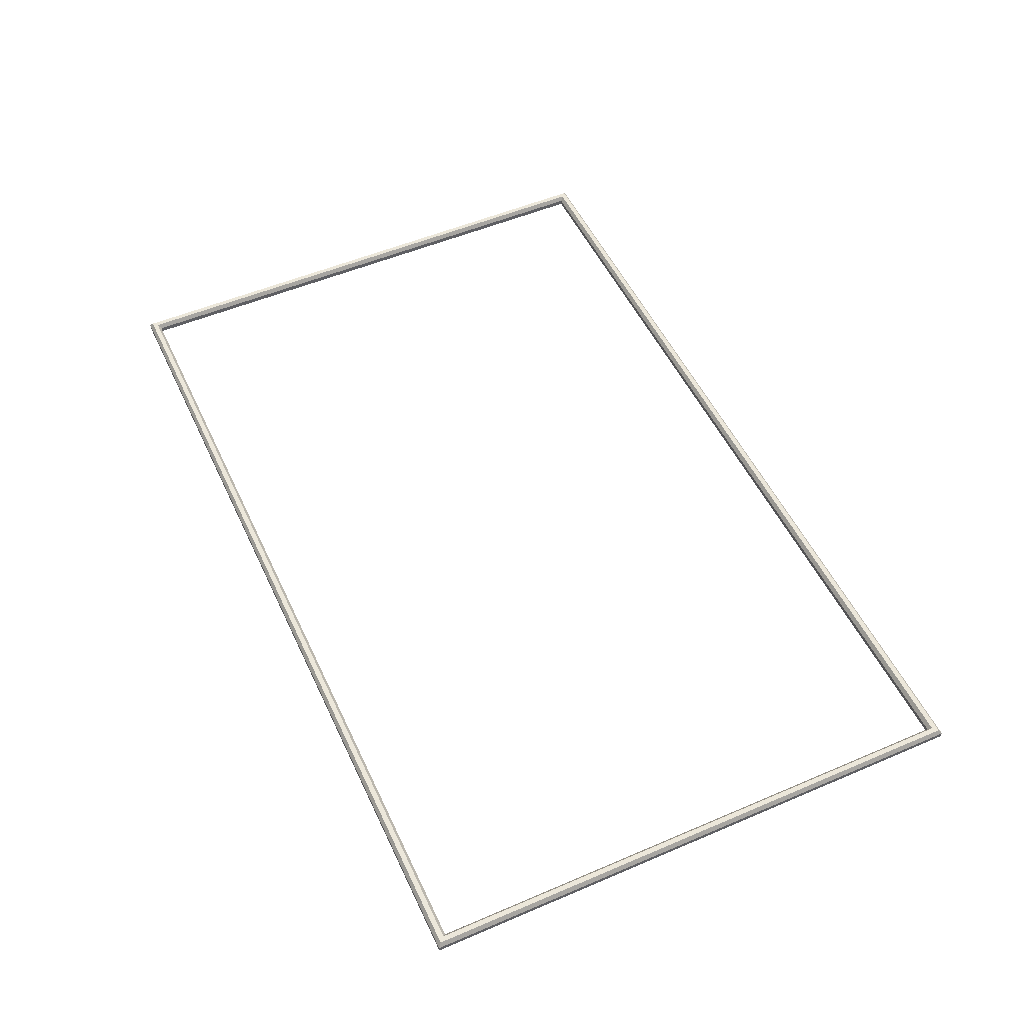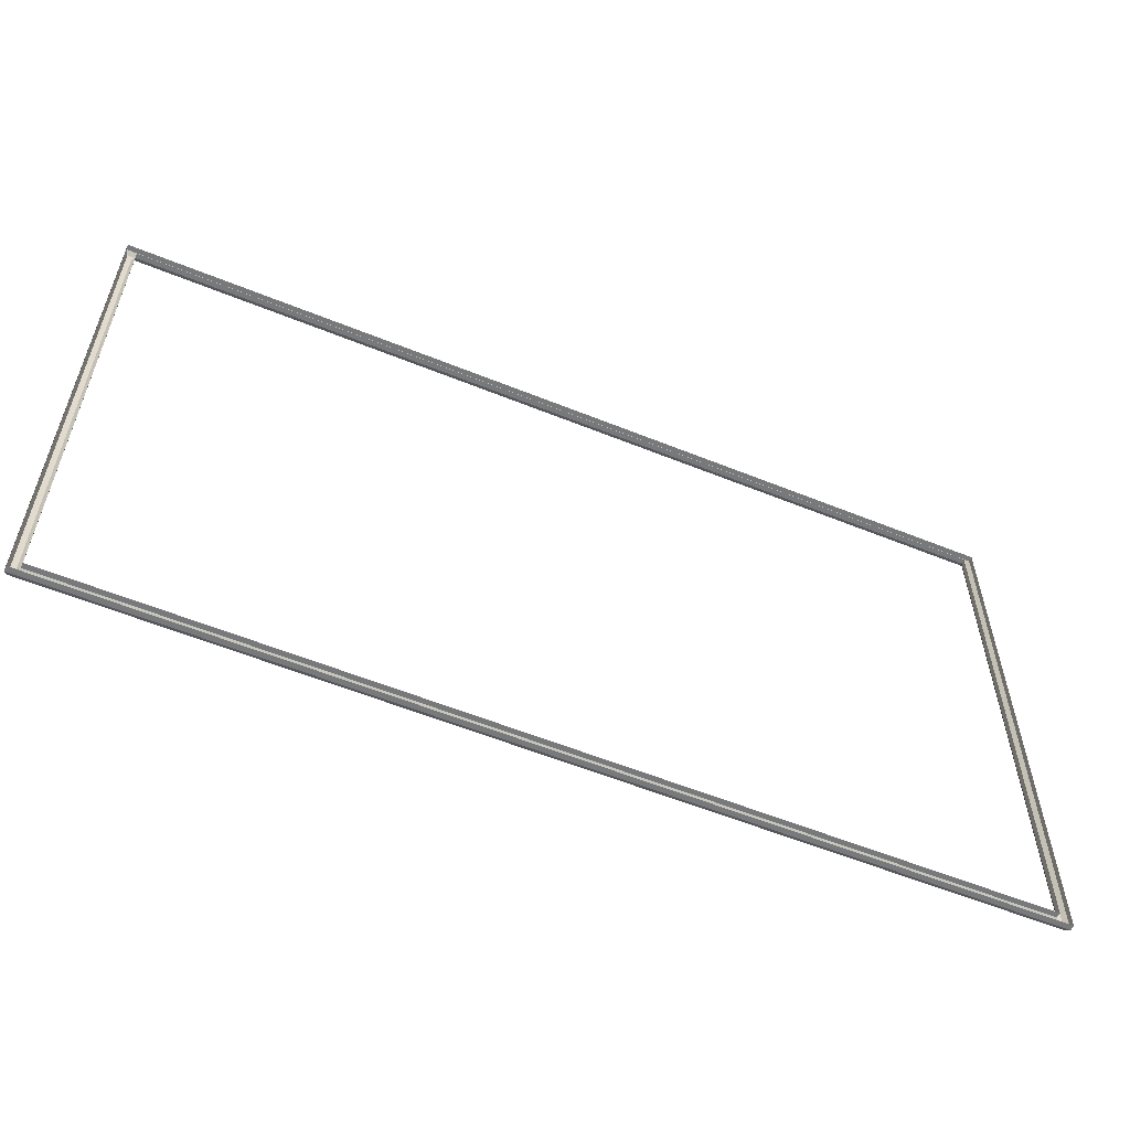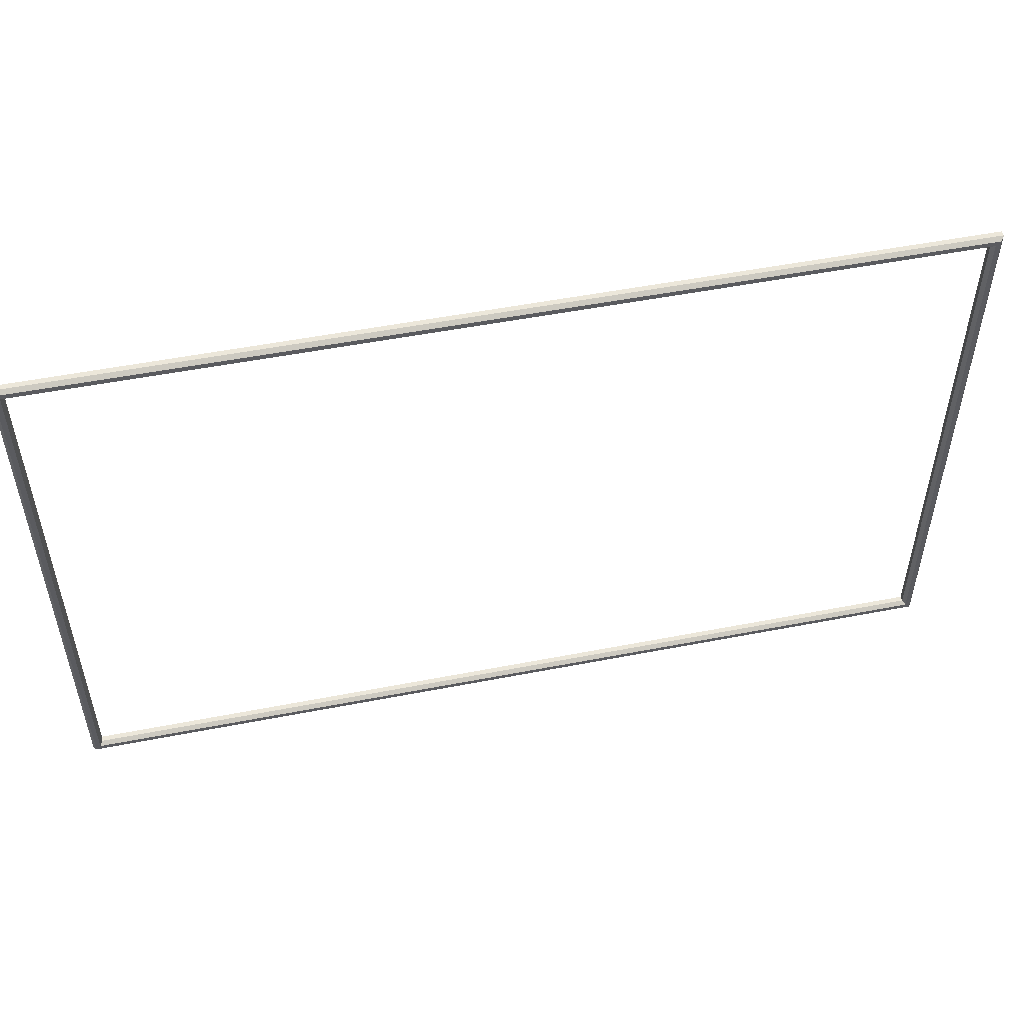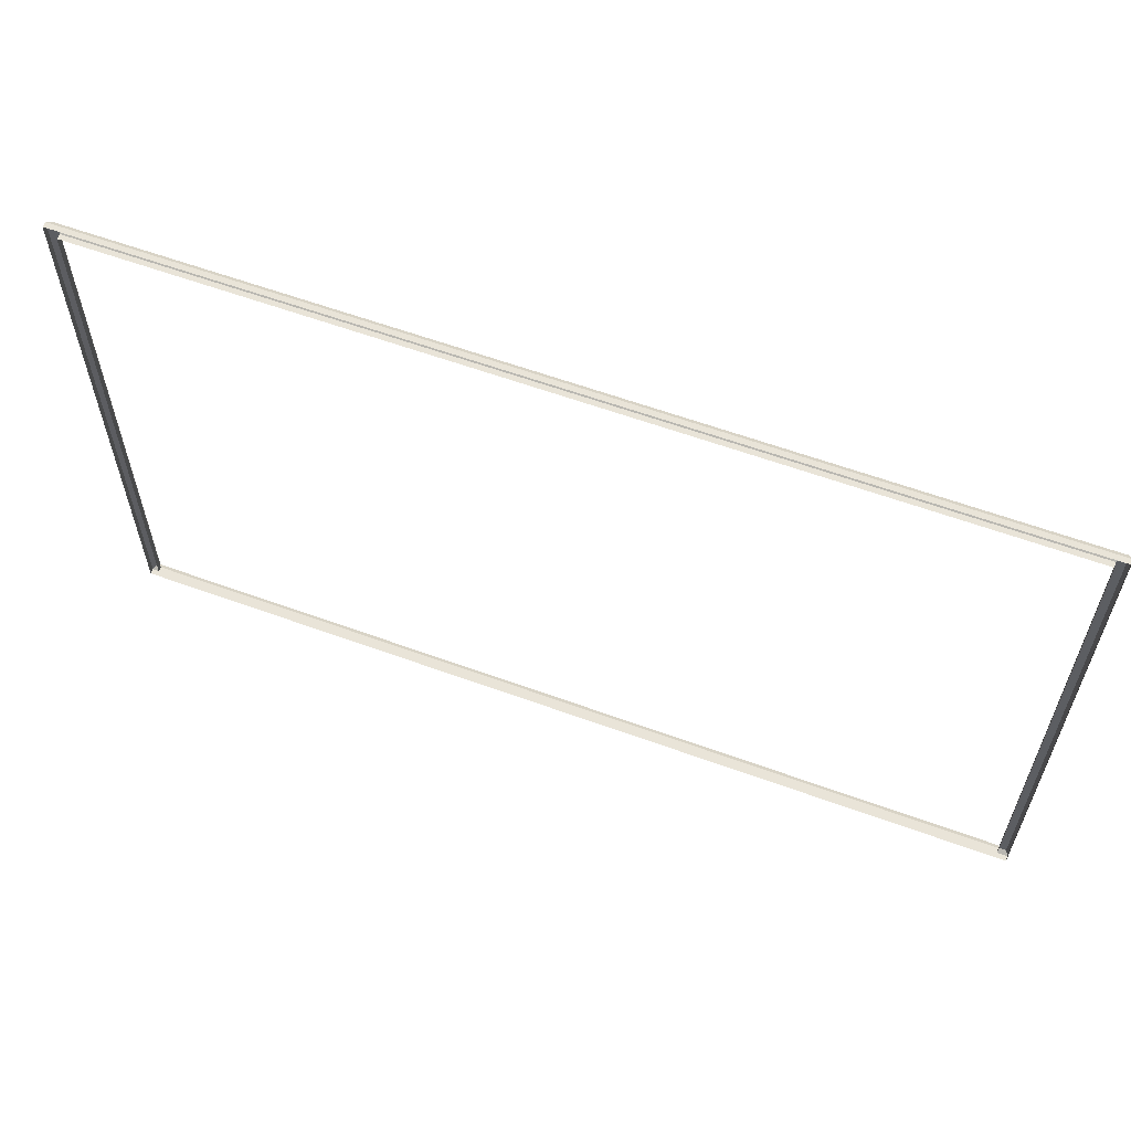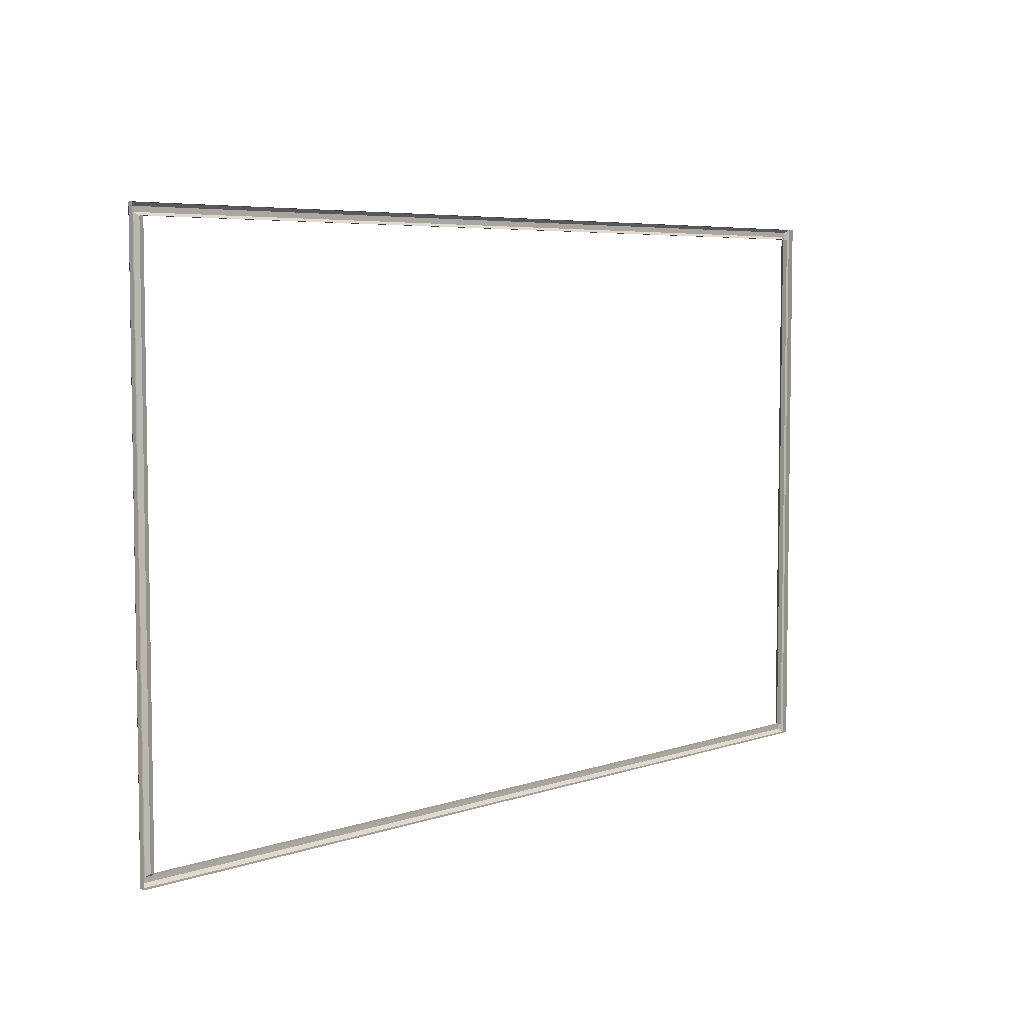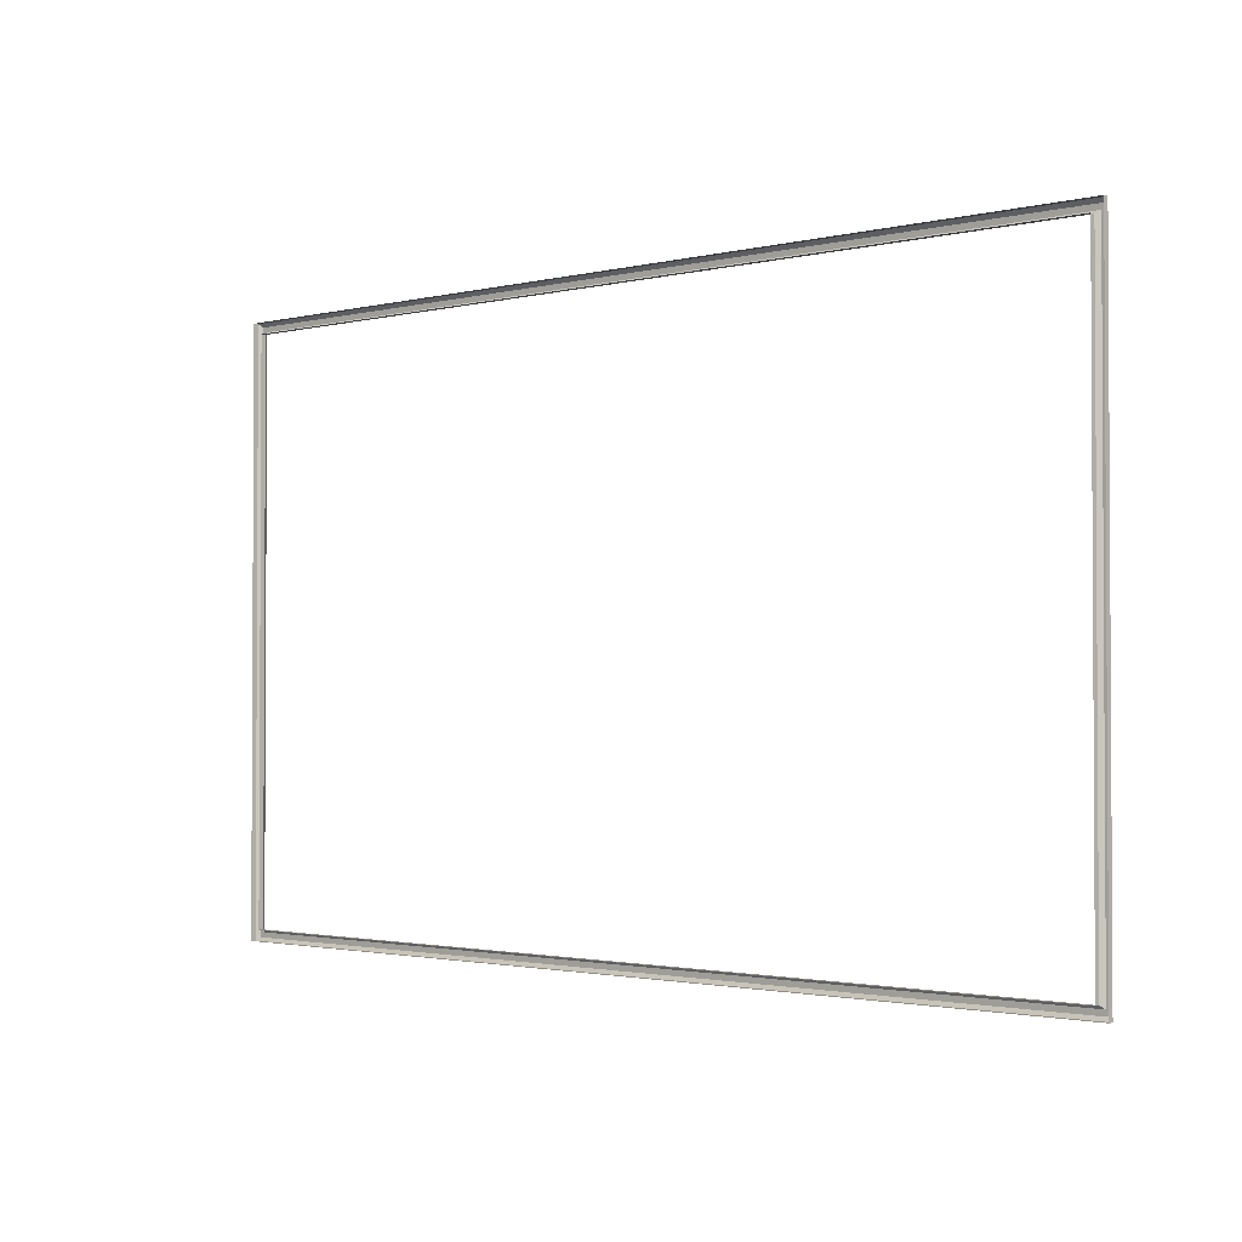
<metadata>
{"format":"obj","ext":"obj","renderer":"f3d","projection":"perspective","resolution":1024,"background":"white","views":[{"elev":52.4,"azim":65.3,"up":"+Z"},{"elev":-57.7,"azim":157.2,"up":"+Y"},{"elev":51.9,"azim":-11.9,"up":"+Y"},{"elev":60.2,"azim":-159.5,"up":"+Y"},{"elev":5.6,"azim":133.4,"up":"+Y"},{"elev":-1.8,"azim":-138.2,"up":"+Y"}]}
</metadata>
<code>
g IllustrationFrame
v 2.704 -1.705 0.09091
v 2.704 -1.705 0.05991
v -2.704 -1.705 0.05991
v -2.704 -1.705 0.09091
v 2.704 1.705 0.05991
v 2.704 -1.705 0.05991
v 2.704 -1.705 0.09091
v 2.704 1.705 0.09091
v -2.704 1.705 0.09091
v -2.704 1.705 0.05991
v 2.704 1.705 0.05991
v 2.704 1.705 0.09091
v -2.704 -1.705 0.05991
v -2.704 1.705 0.05991
v -2.704 1.705 0.09091
v -2.704 -1.705 0.09091
v 2.64 1.64 0.05991
v -2.64 1.64 0.05991
v -2.64 1.64 0.09091
v 2.64 1.64 0.09091
v -2.64 1.64 0.05991
v -2.64 -1.64 0.05991
v -2.64 -1.64 0.09091
v -2.64 1.64 0.09091
v -2.64 -1.64 0.05991
v 2.64 -1.64 0.05991
v 2.64 -1.64 0.09091
v -2.64 -1.64 0.09091
v 2.64 -1.64 0.05991
v 2.64 1.64 0.05991
v 2.64 1.64 0.09091
v 2.64 -1.64 0.09091
v 2.658 1.658 0.1159
v -2.658 1.658 0.1159
v -2.687 1.687 0.1159
v -2.658 -1.658 0.1159
v 2.687 1.687 0.1159
v 2.658 -1.658 0.1159
v 2.687 -1.687 0.1159
v -2.687 -1.687 0.1159
v 2.704 1.705 0.09091
v 2.704 -1.705 0.09091
v -2.704 1.705 0.09091
v -2.704 -1.705 0.09091
v -2.658 1.658 0.1159
v 2.658 1.658 0.1159
v 2.64 1.64 0.09091
v -2.64 1.64 0.09091
v 2.64 -1.64 0.09091
v -2.658 -1.658 0.1159
v 2.658 -1.658 0.1159
v -2.64 -1.64 0.09091
g IllustrationFrame_0
f 3 2 1
f 4 3 1
f 7 6 5
f 8 7 5
f 11 10 9
f 12 11 9
f 15 14 13
f 16 15 13
f 19 18 17
f 20 19 17
f 23 22 21
f 24 23 21
f 27 26 25
f 28 27 25
f 31 30 29
f 32 31 29
f 35 34 33
f 34 35 36
f 37 35 33
f 33 38 37
f 39 38 36
f 38 39 37
f 35 40 36
f 40 39 36
f 37 39 41
f 39 42 41
f 39 40 42
f 37 41 43
f 35 37 43
f 40 44 42
f 35 43 44
f 40 35 44
f 47 46 45
f 48 47 45
f 47 49 46
f 48 45 50
f 49 51 46
f 52 48 50
f 52 50 51
f 49 52 51

</code>
